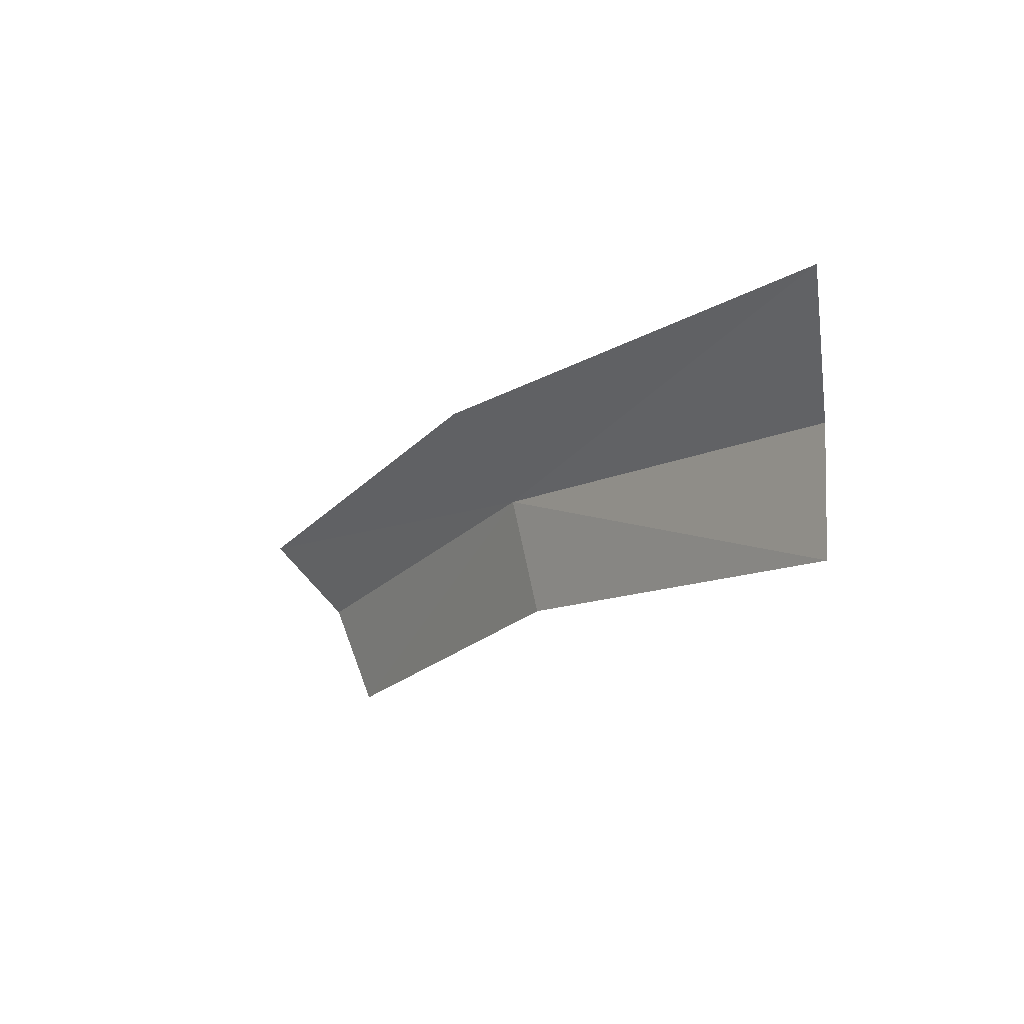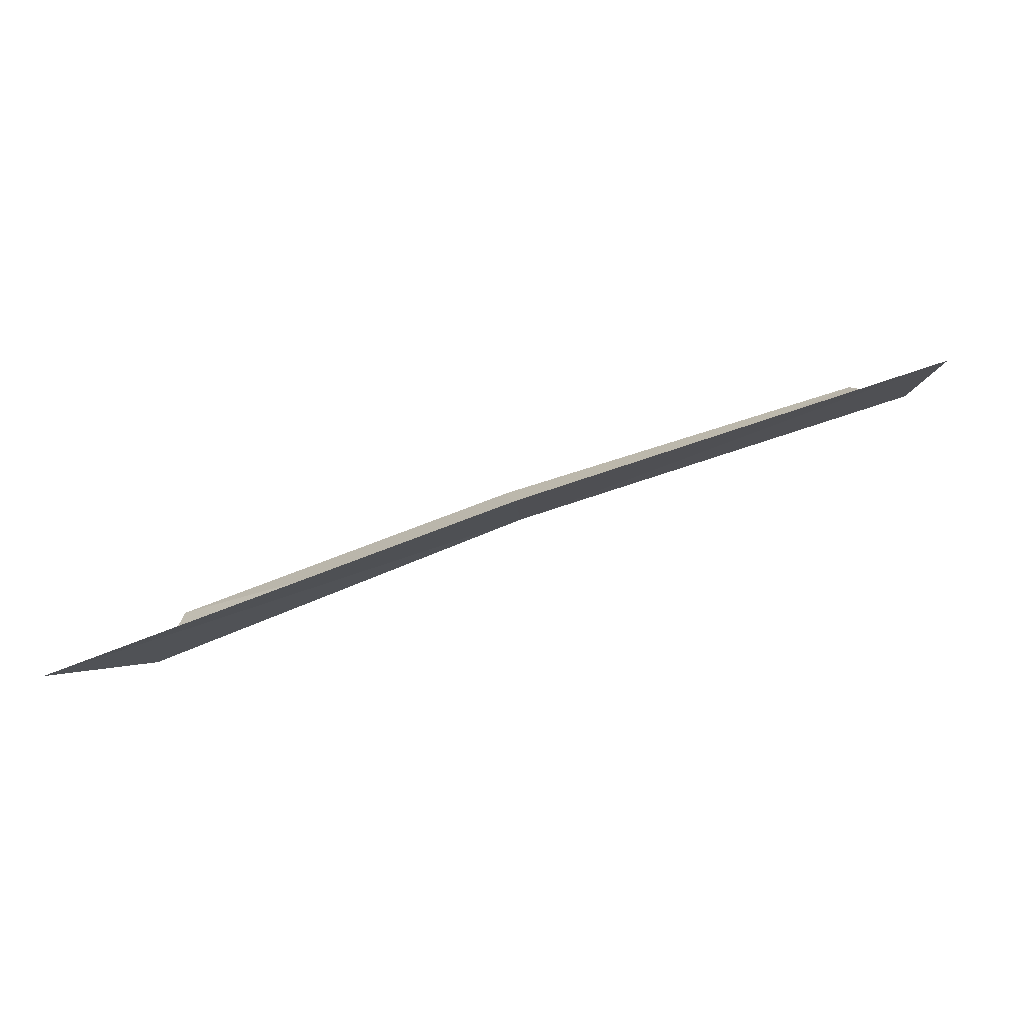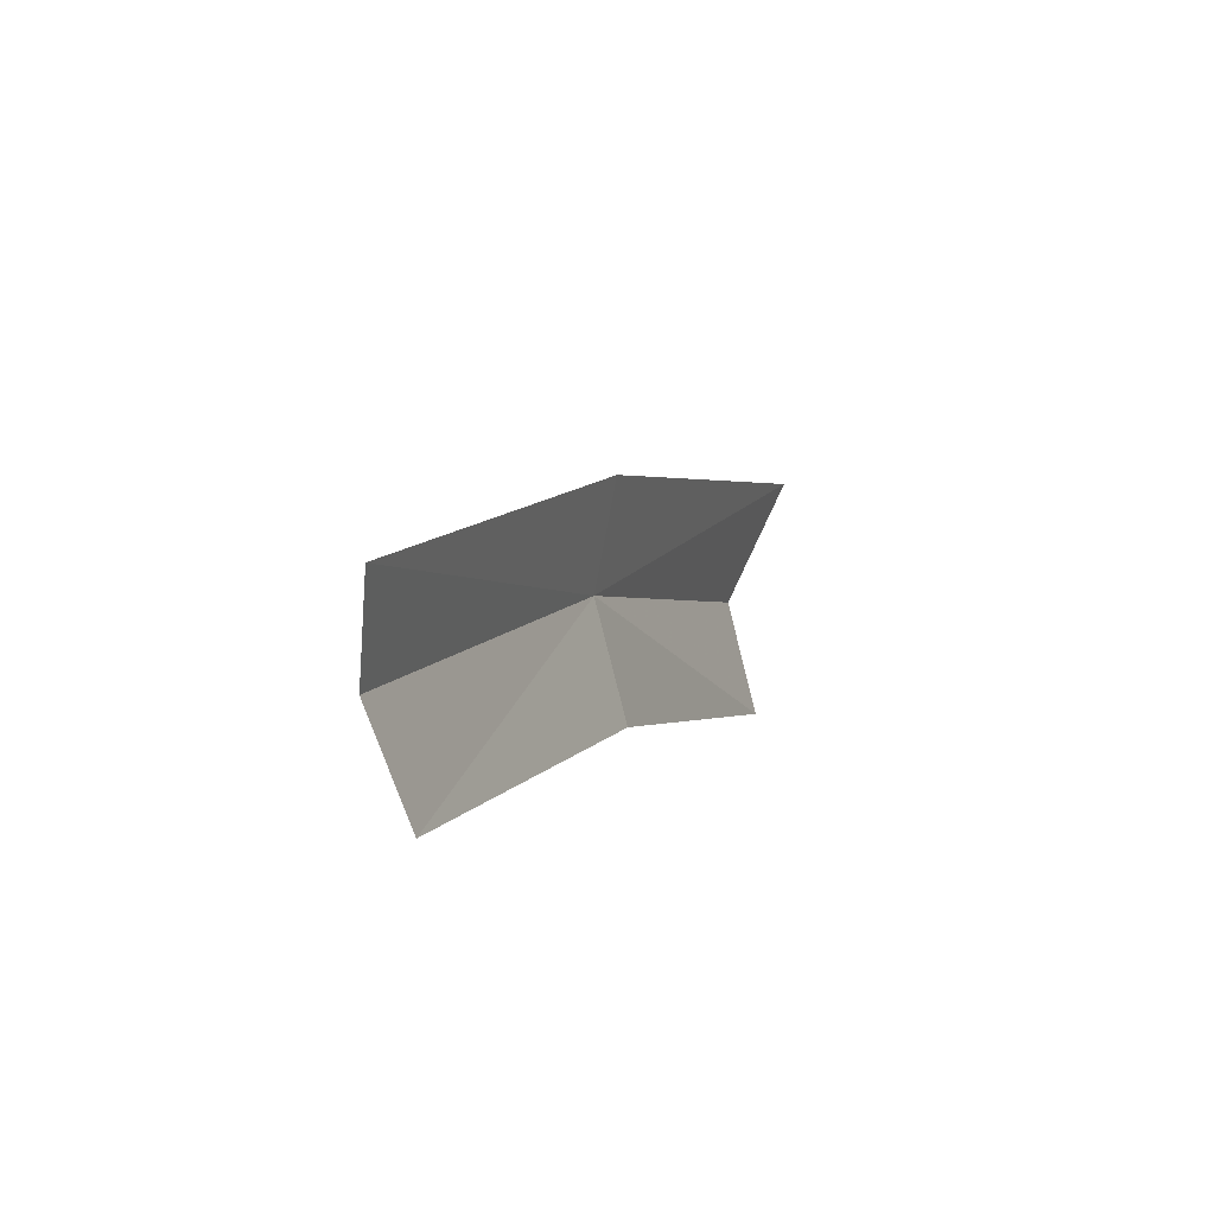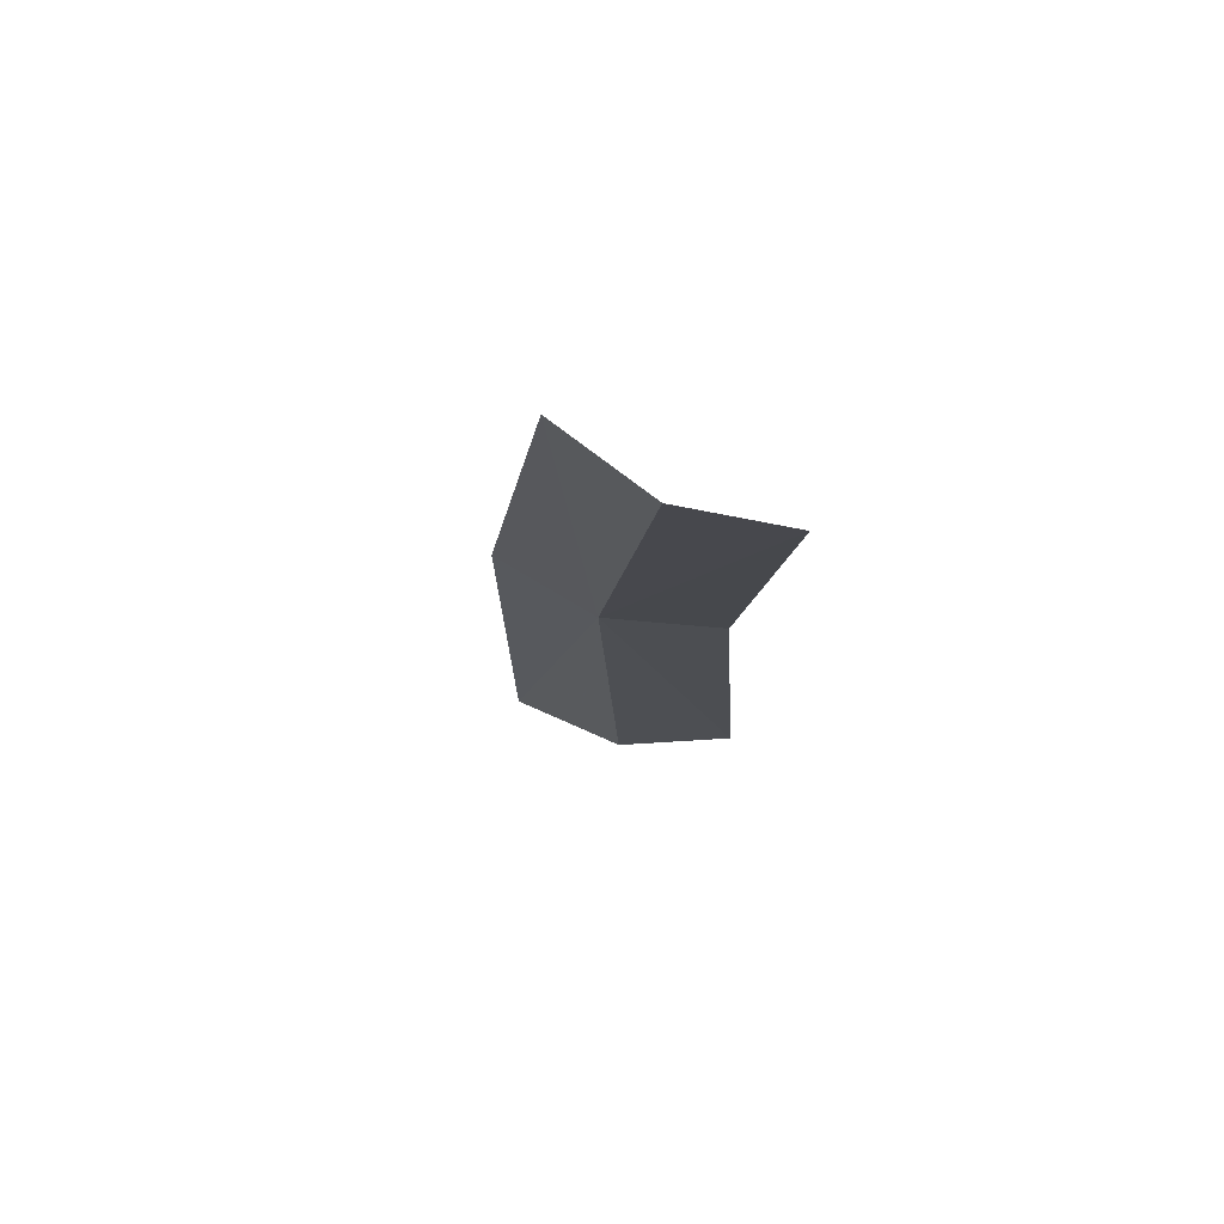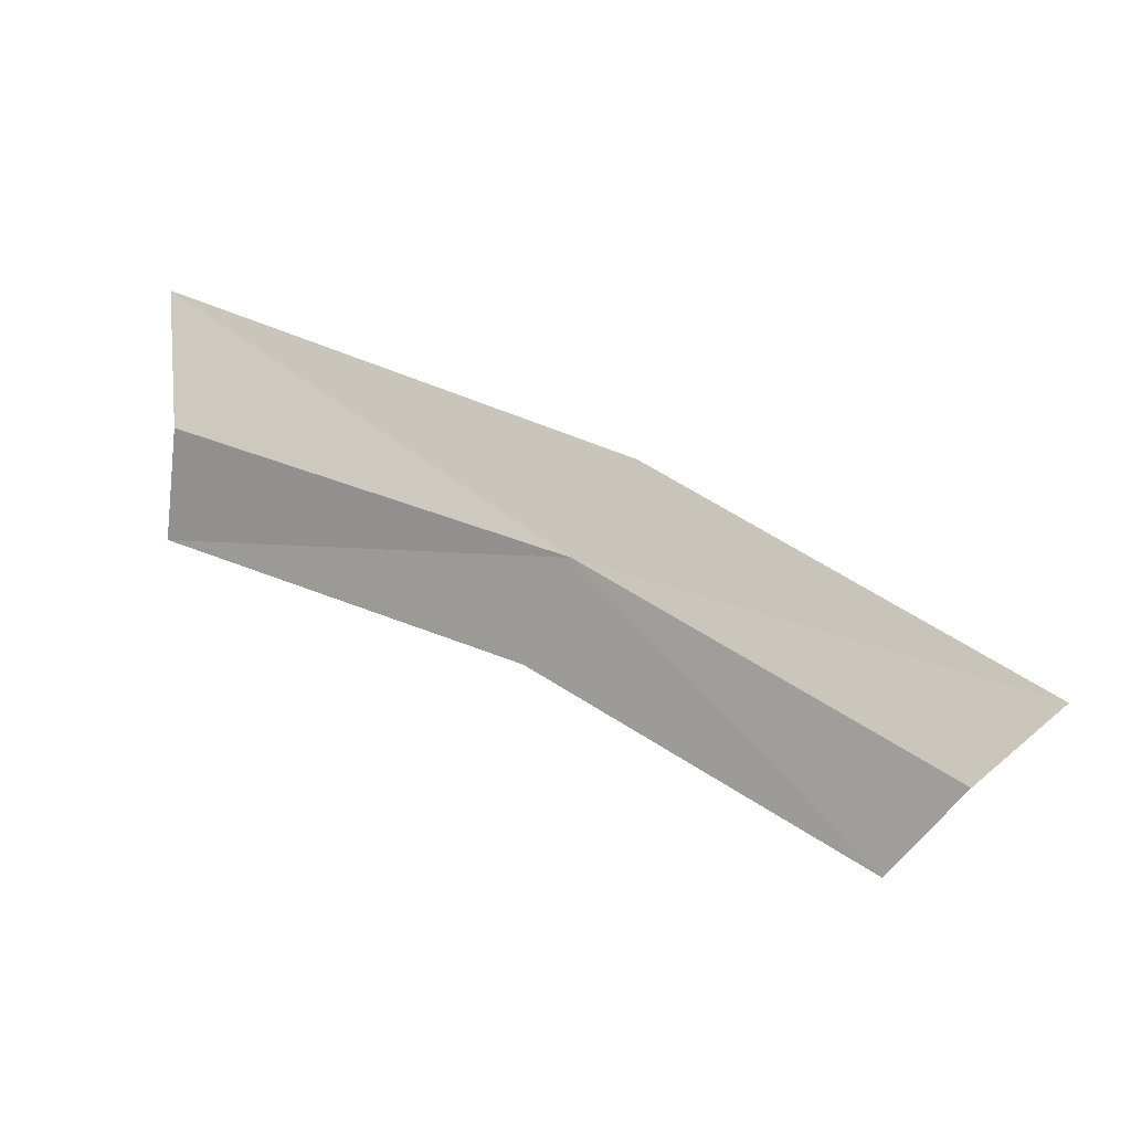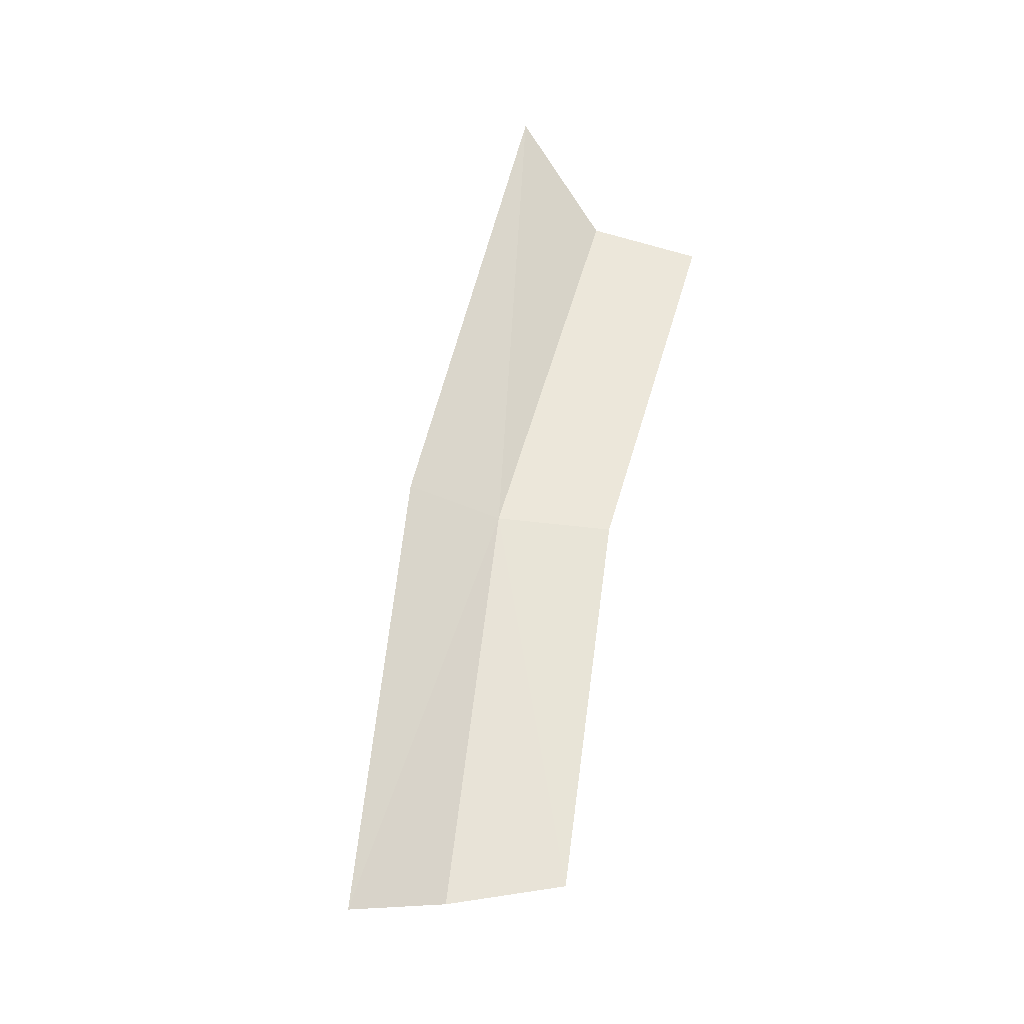
<metadata>
{"format":"obj","ext":"obj","renderer":"f3d","projection":"perspective","resolution":1024,"background":"white","views":[{"elev":7.3,"azim":-103.5,"up":"+Z"},{"elev":20.3,"azim":21.0,"up":"+Y"},{"elev":-15.8,"azim":133.8,"up":"+Z"},{"elev":6.3,"azim":108.6,"up":"+Y"},{"elev":6.8,"azim":48.6,"up":"+Z"},{"elev":78.8,"azim":122.4,"up":"+Y"}]}
</metadata>
<code>
v 0.06221 -0.2197 0.8907
v 0.03765 -0.2279 0.9043
v 0.06383 -0.2166 0.8957
v 0.04072 -0.2298 0.8968
v 0.08535 -0.2091 0.8851
v 0.08251 -0.2126 0.8811
v 0.07827 -0.2139 0.8762
v 0.05916 -0.2203 0.8849
v 0.039 -0.2293 0.8905
f 1 3 2
f 1 2 4
f 1 6 5
f 1 5 3
f 1 8 7
f 1 7 6
f 1 4 9
f 1 9 8

</code>
